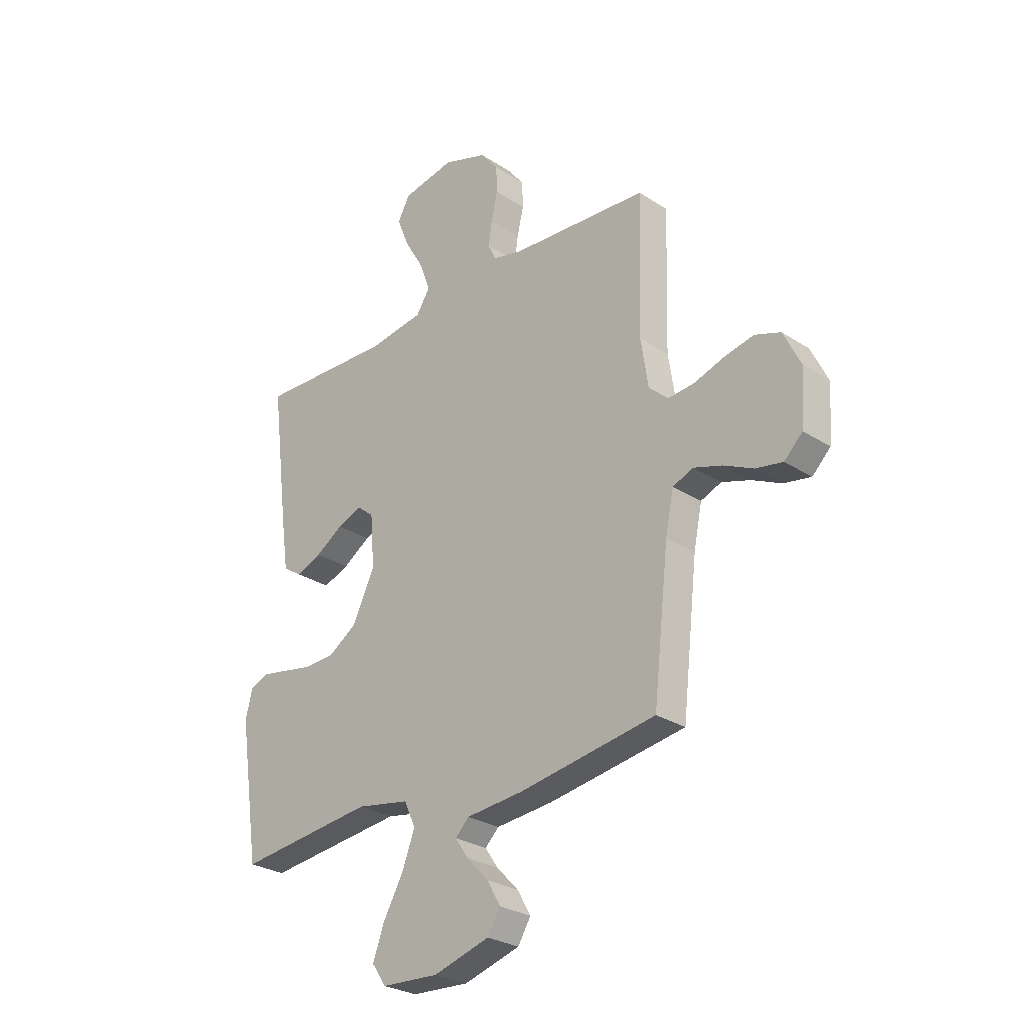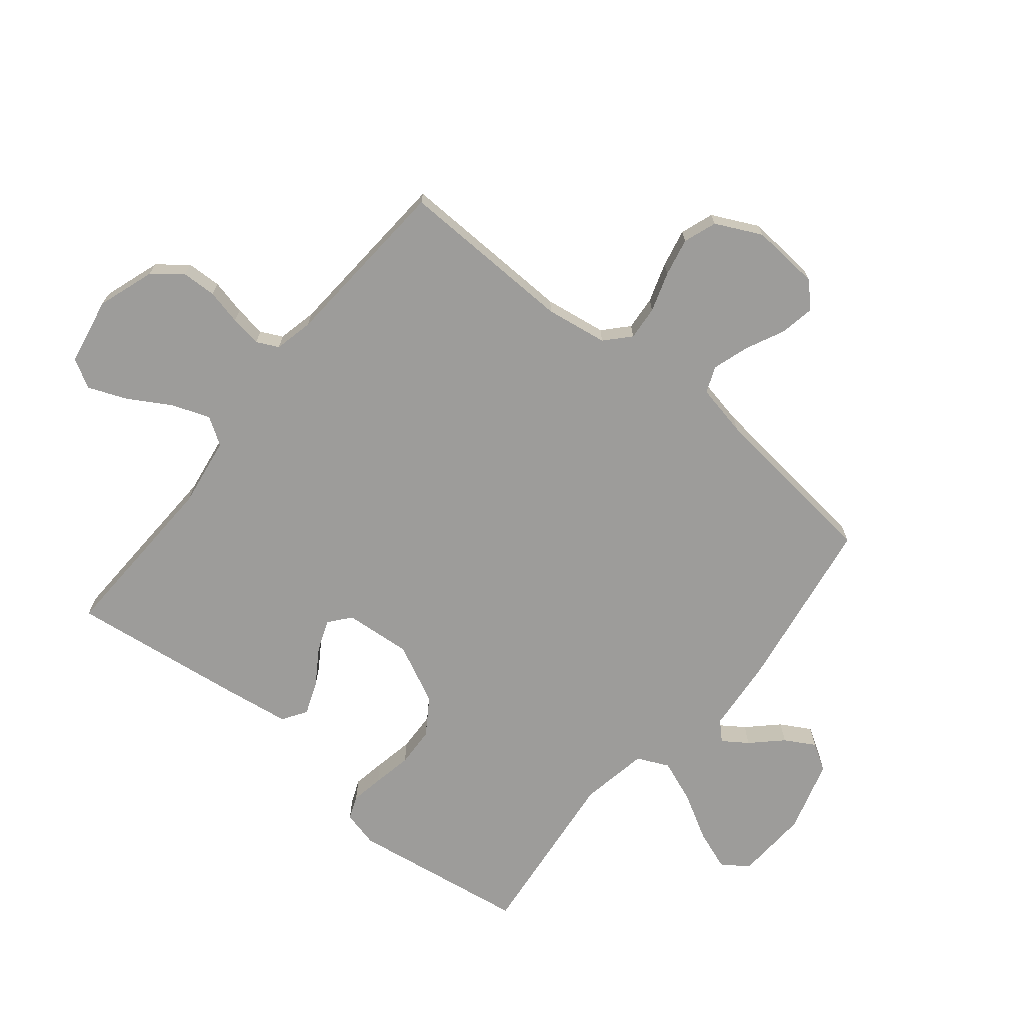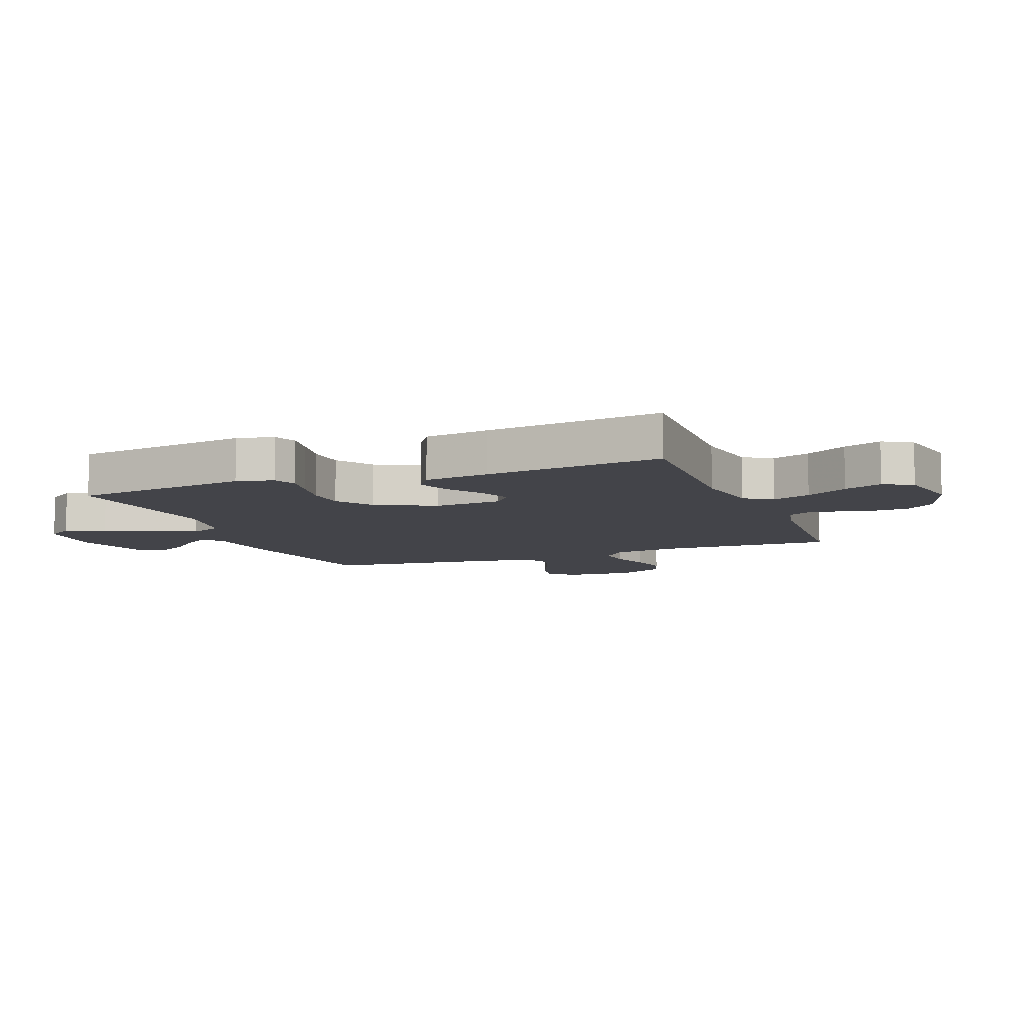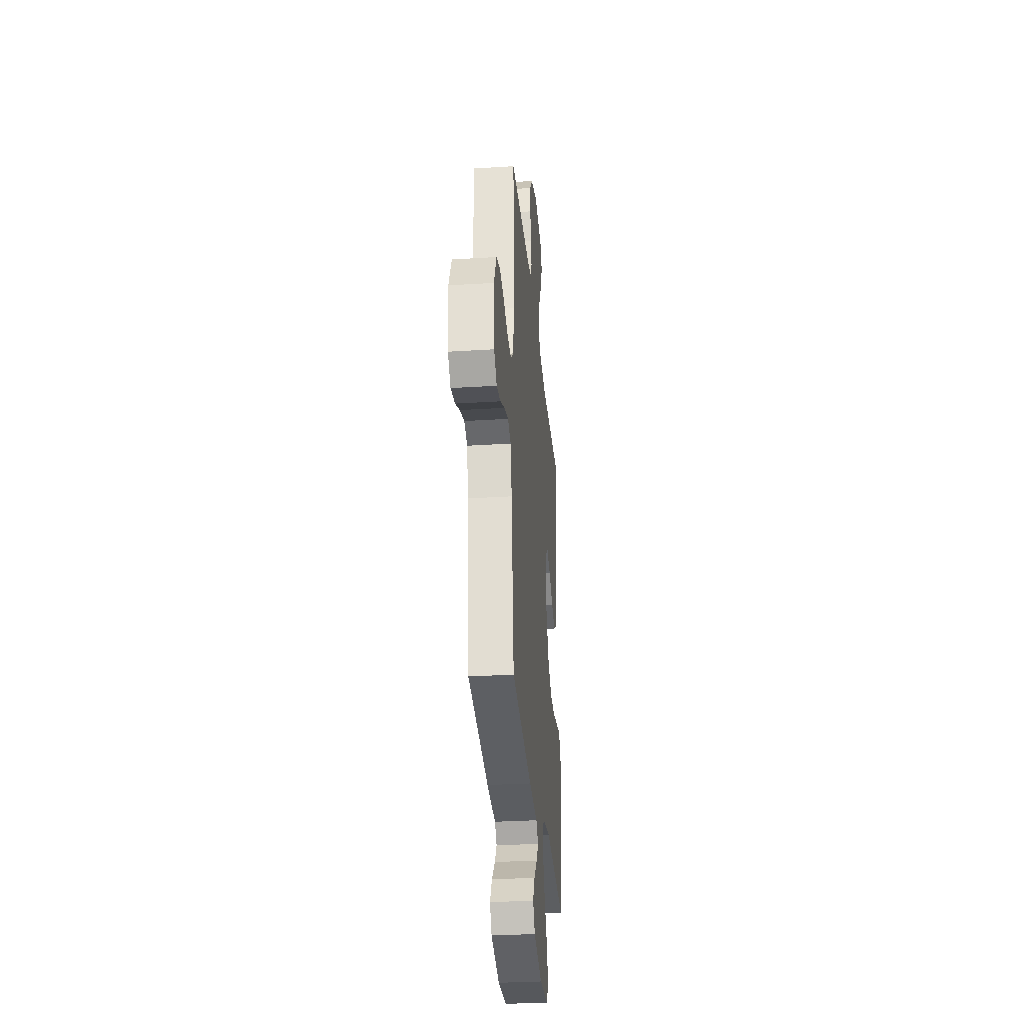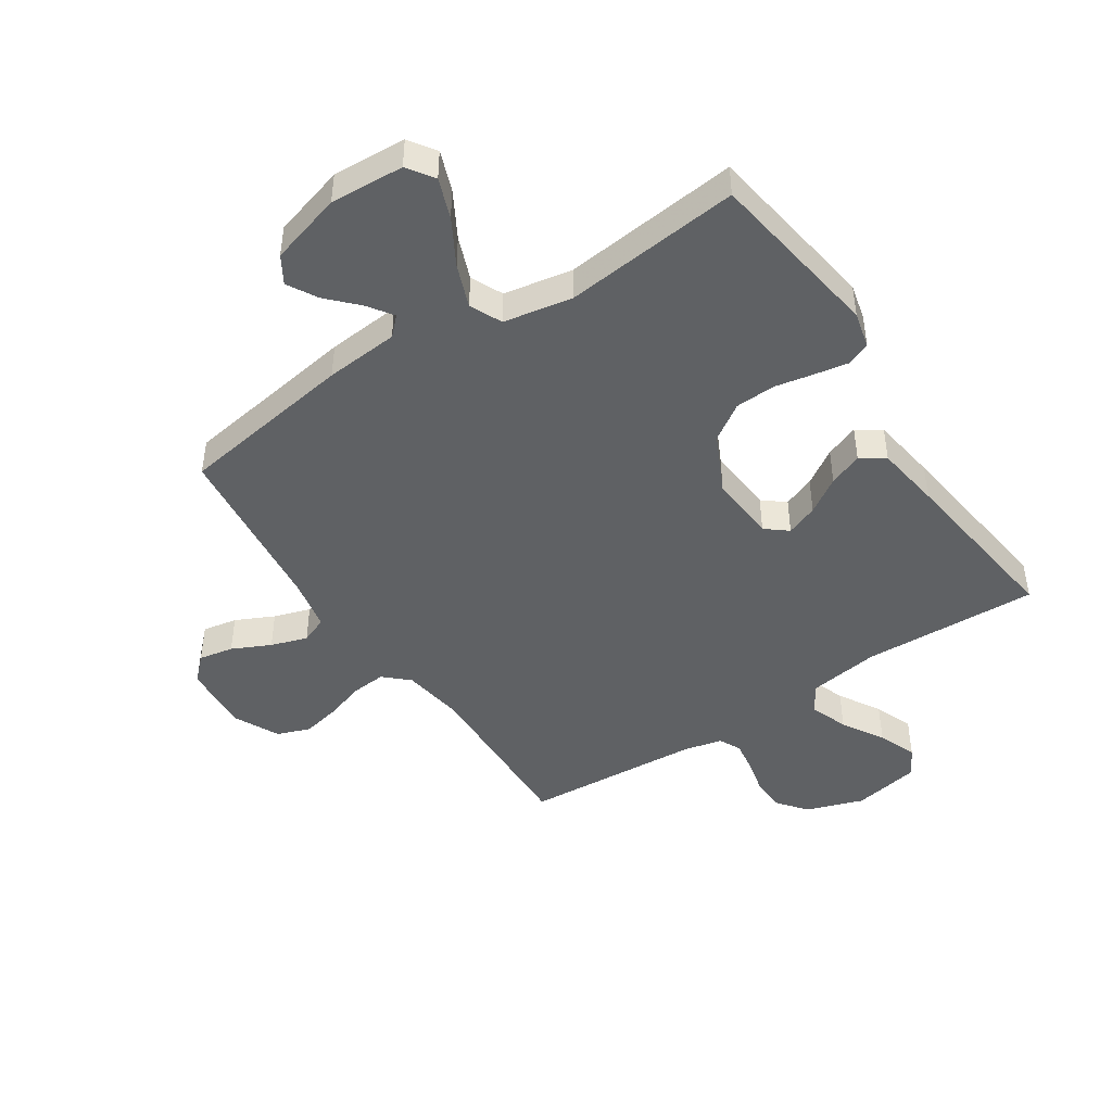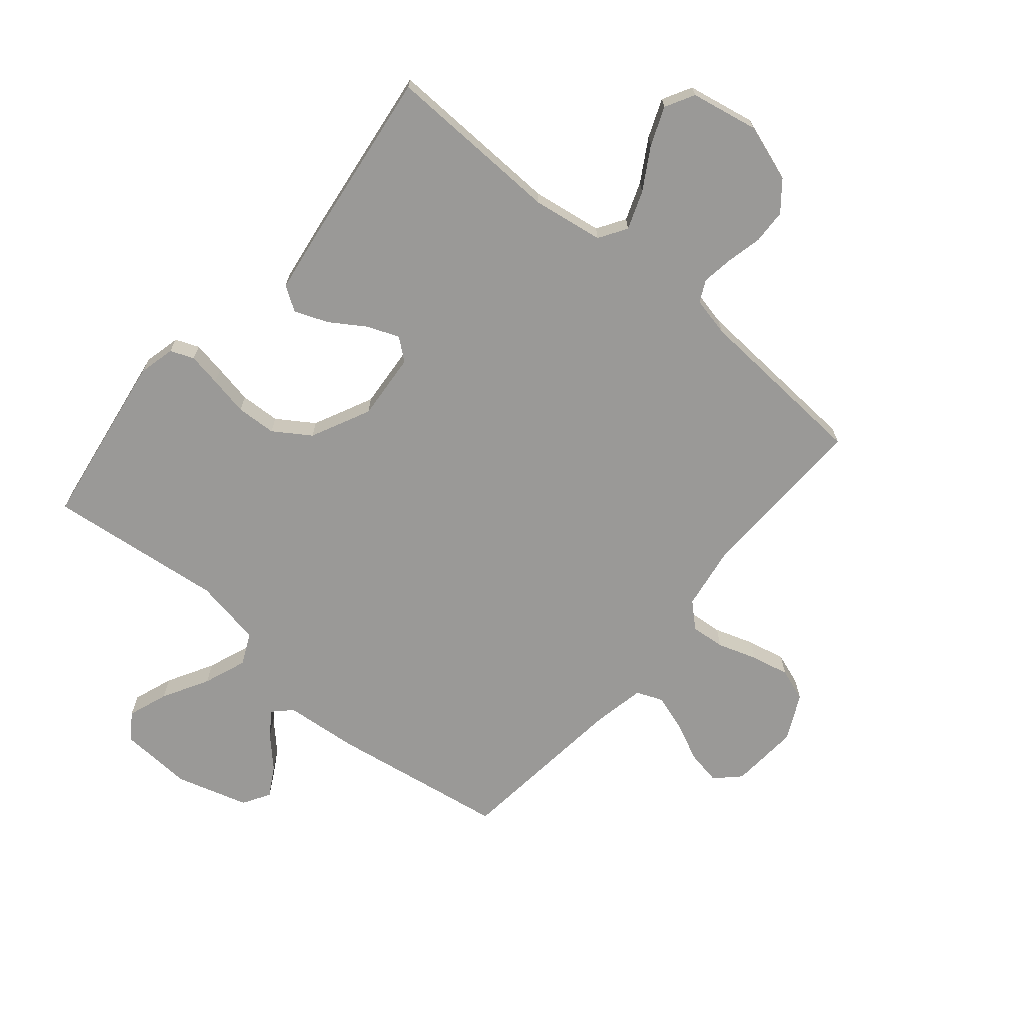
<metadata>
{"format":"obj","ext":"obj","renderer":"f3d","projection":"perspective","resolution":1024,"background":"white","views":[{"elev":-27.7,"azim":45.2,"up":"+Z"},{"elev":-70.0,"azim":50.9,"up":"+Y"},{"elev":-8.5,"azim":-68.8,"up":"+Y"},{"elev":-31.0,"azim":95.2,"up":"+Z"},{"elev":-45.6,"azim":-146.6,"up":"+Y"},{"elev":-68.9,"azim":-39.9,"up":"+Y"}]}
</metadata>
<code>
v -0.5 0.07 0.5
v -0.2 0.07 0.489
v -0.08 0.07 0.507
v -0.05 0.07 0.554
v -0.074 0.07 0.619
v -0.116 0.07 0.69
v -0.142 0.07 0.755
v -0.115 0.07 0.804
v 0 0.07 0.826
v 0.097 0.07 0.793
v 0.136 0.07 0.744
v 0.138 0.07 0.685
v 0.124 0.07 0.625
v 0.116 0.07 0.572
v 0.134 0.07 0.535
v 0.2 0.07 0.52
v 0.5 0.07 0.5
v 0.491 0.07 0.2
v 0.507 0.07 0.095
v 0.548 0.07 0.057
v 0.606 0.07 0.062
v 0.673 0.07 0.084
v 0.738 0.07 0.098
v 0.794 0.07 0.078
v 0.832 0.07 0
v 0.823 0.07 -0.117
v 0.783 0.07 -0.156
v 0.724 0.07 -0.145
v 0.659 0.07 -0.114
v 0.597 0.07 -0.094
v 0.552 0.07 -0.112
v 0.534 0.07 -0.2
v 0.5 0.07 -0.5
v 0.2 0.07 -0.547
v 0.075 0.07 -0.558
v 0.045 0.07 -0.588
v 0.074 0.07 -0.63
v 0.122 0.07 -0.68
v 0.151 0.07 -0.731
v 0.123 0.07 -0.777
v 0 0.07 -0.813
v -0.125 0.07 -0.806
v -0.156 0.07 -0.761
v -0.131 0.07 -0.693
v -0.087 0.07 -0.615
v -0.059 0.07 -0.542
v -0.084 0.07 -0.488
v -0.2 0.07 -0.467
v -0.5 0.07 -0.5
v -0.545 0.07 -0.2
v -0.53 0.07 -0.138
v -0.49 0.07 -0.122
v -0.434 0.07 -0.132
v -0.367 0.07 -0.145
v -0.299 0.07 -0.142
v -0.237 0.07 -0.101
v -0.188 0.07 0
v -0.197 0.07 0.114
v -0.234 0.07 0.144
v -0.288 0.07 0.123
v -0.348 0.07 0.084
v -0.405 0.07 0.062
v -0.446 0.07 0.089
v -0.462 0.07 0.2
v -0.5 0 0.5
v -0.2 0 0.489
v -0.08 0 0.507
v -0.05 0 0.554
v -0.074 0 0.619
v -0.116 0 0.69
v -0.142 0 0.755
v -0.115 0 0.804
v 0 0 0.826
v 0.097 0 0.793
v 0.136 0 0.744
v 0.138 0 0.685
v 0.124 0 0.625
v 0.116 0 0.572
v 0.134 0 0.535
v 0.2 0 0.52
v 0.5 0 0.5
v 0.491 0 0.2
v 0.507 0 0.095
v 0.548 0 0.057
v 0.606 0 0.062
v 0.673 0 0.084
v 0.738 0 0.098
v 0.794 0 0.078
v 0.832 0 0
v 0.823 0 -0.117
v 0.783 0 -0.156
v 0.724 0 -0.145
v 0.659 0 -0.114
v 0.597 0 -0.094
v 0.552 0 -0.112
v 0.534 0 -0.2
v 0.5 0 -0.5
v 0.2 0 -0.547
v 0.075 0 -0.558
v 0.045 0 -0.588
v 0.074 0 -0.63
v 0.122 0 -0.68
v 0.151 0 -0.731
v 0.123 0 -0.777
v 0 0 -0.813
v -0.125 0 -0.806
v -0.156 0 -0.761
v -0.131 0 -0.693
v -0.087 0 -0.615
v -0.059 0 -0.542
v -0.084 0 -0.488
v -0.2 0 -0.467
v -0.5 0 -0.5
v -0.545 0 -0.2
v -0.53 0 -0.138
v -0.49 0 -0.122
v -0.434 0 -0.132
v -0.367 0 -0.145
v -0.299 0 -0.142
v -0.237 0 -0.101
v -0.188 0 0
v -0.197 0 0.114
v -0.234 0 0.144
v -0.288 0 0.123
v -0.348 0 0.084
v -0.405 0 0.062
v -0.446 0 0.089
v -0.462 0 0.2
f 63 64 1 2
f 60 61 62 63
f 59 60 63 2
f 58 59 2 3
f 57 58 3 4
f 51 52 53 54
f 49 50 51 54
f 48 49 54 55
f 47 48 55 56
f 42 43 44 45
f 42 45 46
f 41 42 46
f 40 41 46
f 37 38 39 40
f 36 37 40 46
f 35 36 46 47
f 32 33 34 35
f 31 32 35 47
f 26 27 28 29
f 26 29 30
f 25 26 30
f 24 25 30
f 21 22 23 24
f 20 21 24 30
f 19 20 30 31
f 16 17 18
f 15 16 18 19
f 10 11 12 13
f 10 13 14
f 9 10 14
f 8 9 14
f 5 6 7 8
f 4 5 8 14
f 57 4 14 15
f 31 47 56 57
f 15 19 31 57
f 66 65 128 127
f 127 126 125 124
f 66 127 124 123
f 67 66 123 122
f 68 67 122 121
f 118 117 116 115
f 118 115 114 113
f 119 118 113 112
f 120 119 112 111
f 109 108 107 106
f 110 109 106
f 110 106 105
f 110 105 104
f 104 103 102 101
f 110 104 101 100
f 111 110 100 99
f 99 98 97 96
f 111 99 96 95
f 93 92 91 90
f 94 93 90
f 94 90 89
f 94 89 88
f 88 87 86 85
f 94 88 85 84
f 95 94 84 83
f 82 81 80
f 83 82 80 79
f 77 76 75 74
f 78 77 74
f 78 74 73
f 78 73 72
f 72 71 70 69
f 78 72 69 68
f 79 78 68 121
f 121 120 111 95
f 121 95 83 79
f 1 65 66 2
f 2 66 67 3
f 3 67 68 4
f 4 68 69 5
f 5 69 70 6
f 6 70 71 7
f 7 71 72 8
f 8 72 73 9
f 9 73 74 10
f 10 74 75 11
f 11 75 76 12
f 12 76 77 13
f 13 77 78 14
f 14 78 79 15
f 15 79 80 16
f 16 80 81 17
f 17 81 82 18
f 18 82 83 19
f 19 83 84 20
f 20 84 85 21
f 21 85 86 22
f 22 86 87 23
f 23 87 88 24
f 24 88 89 25
f 25 89 90 26
f 26 90 91 27
f 27 91 92 28
f 28 92 93 29
f 29 93 94 30
f 30 94 95 31
f 31 95 96 32
f 32 96 97 33
f 33 97 98 34
f 34 98 99 35
f 35 99 100 36
f 36 100 101 37
f 37 101 102 38
f 38 102 103 39
f 39 103 104 40
f 40 104 105 41
f 41 105 106 42
f 42 106 107 43
f 43 107 108 44
f 44 108 109 45
f 45 109 110 46
f 46 110 111 47
f 47 111 112 48
f 48 112 113 49
f 49 113 114 50
f 50 114 115 51
f 51 115 116 52
f 52 116 117 53
f 53 117 118 54
f 54 118 119 55
f 55 119 120 56
f 56 120 121 57
f 57 121 122 58
f 58 122 123 59
f 59 123 124 60
f 60 124 125 61
f 61 125 126 62
f 62 126 127 63
f 63 127 128 64
f 64 128 65 1

</code>
